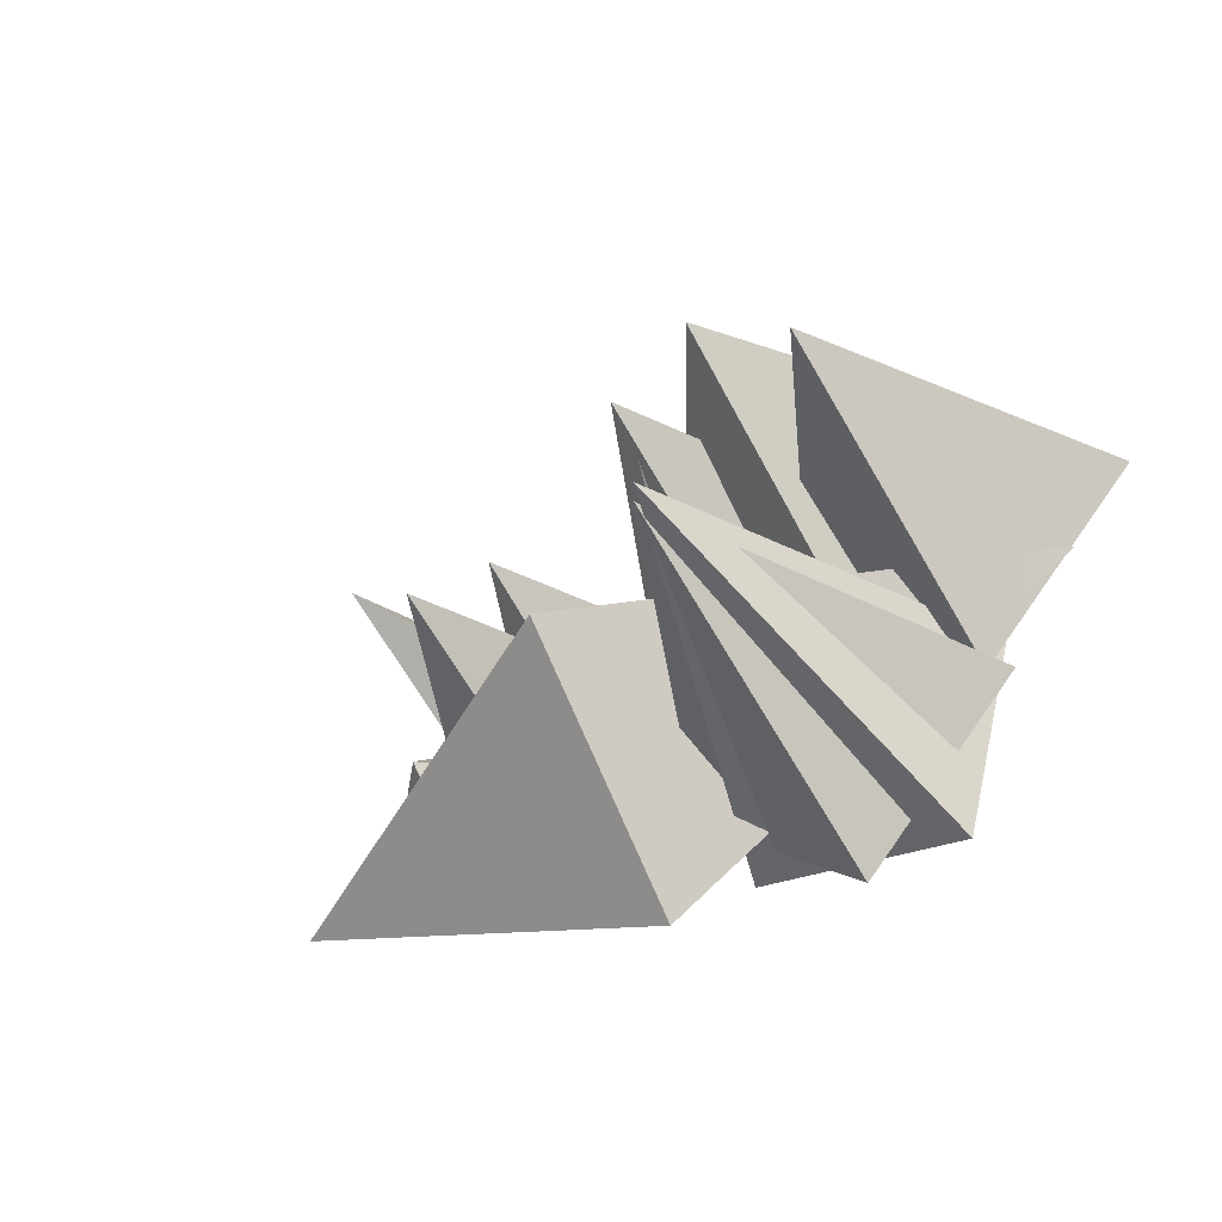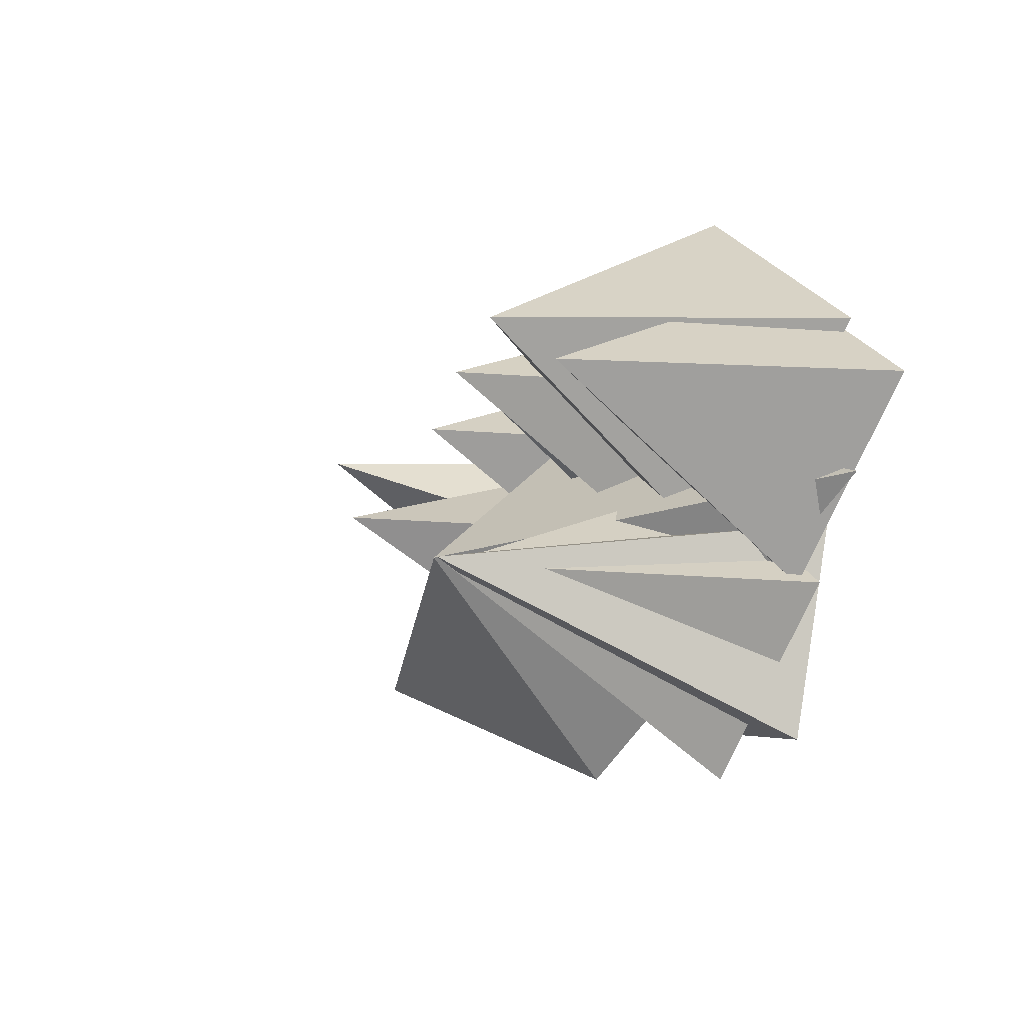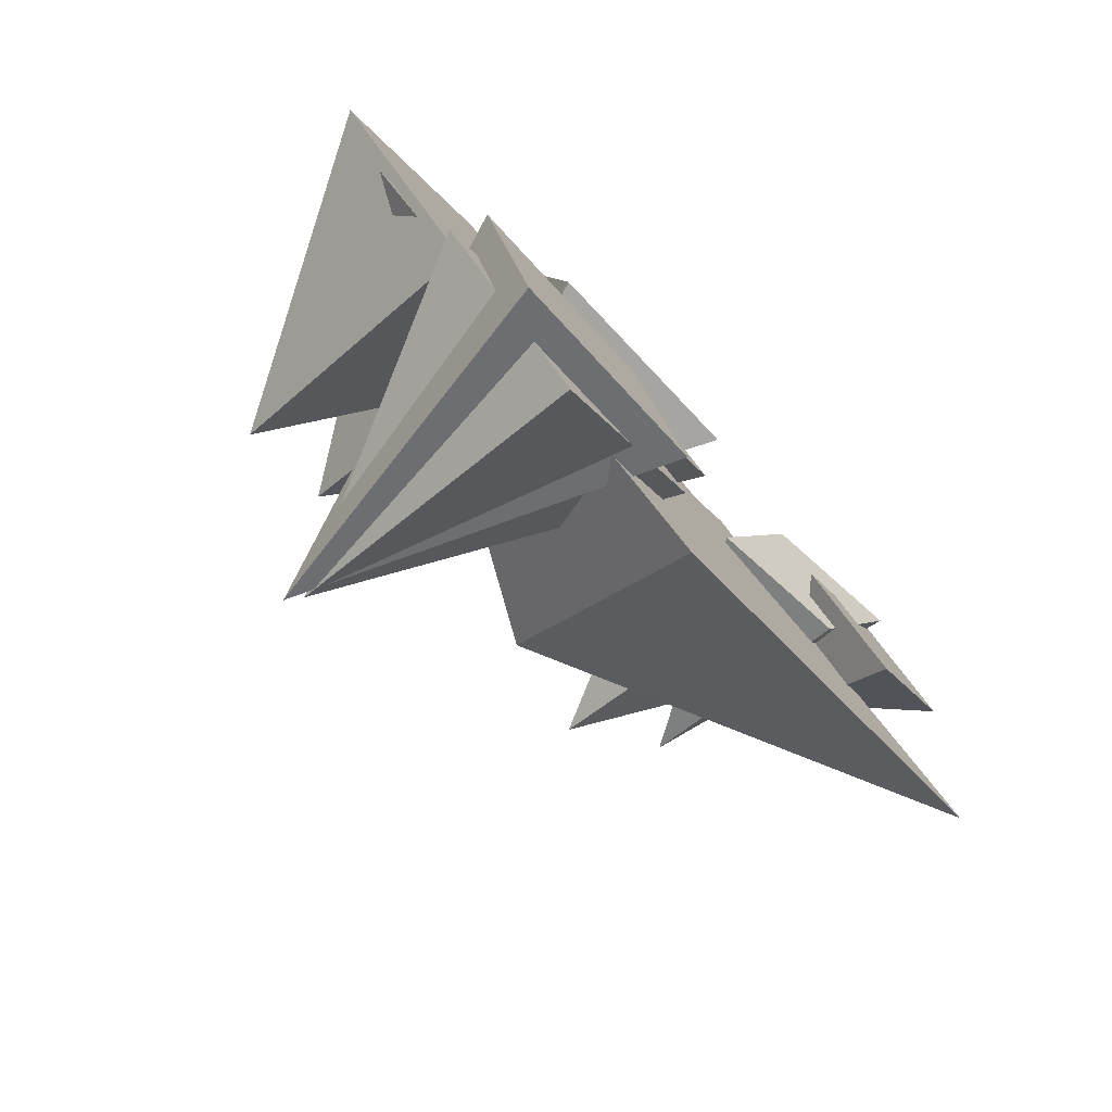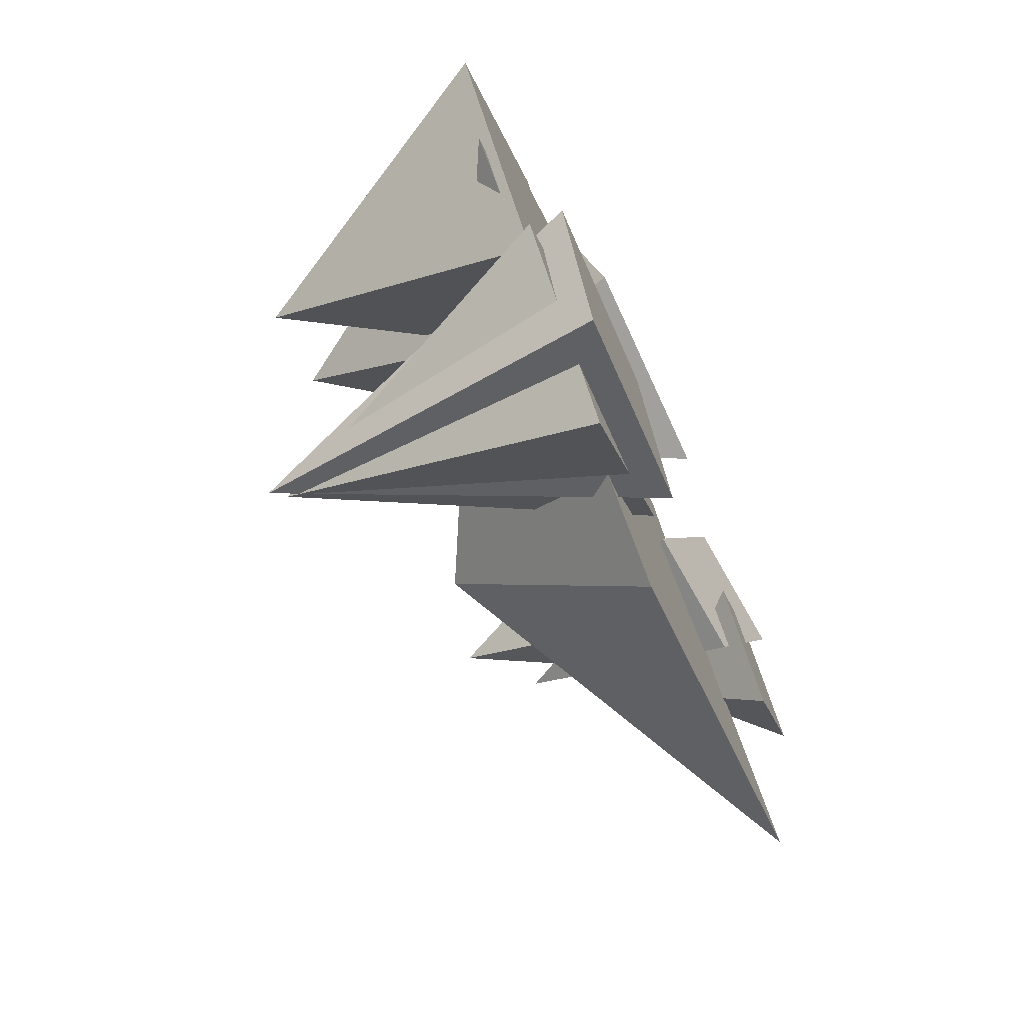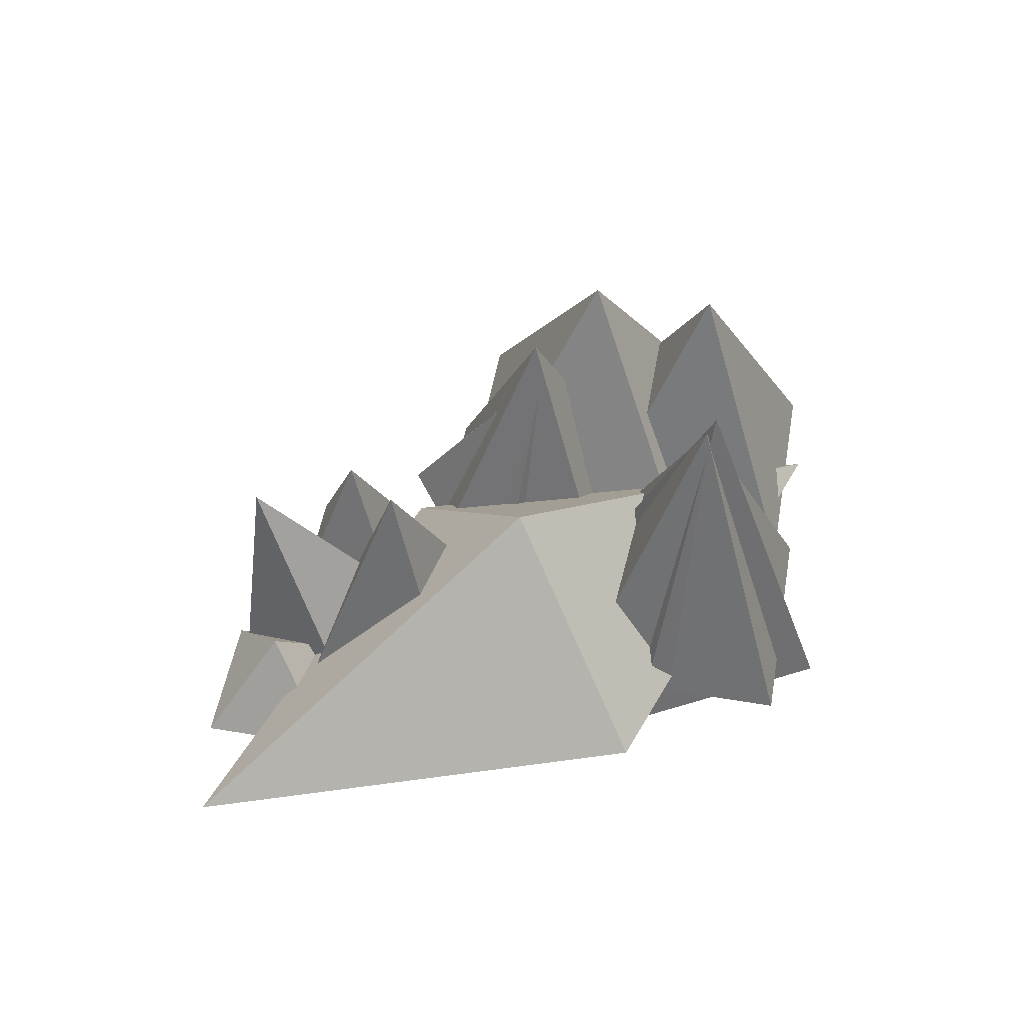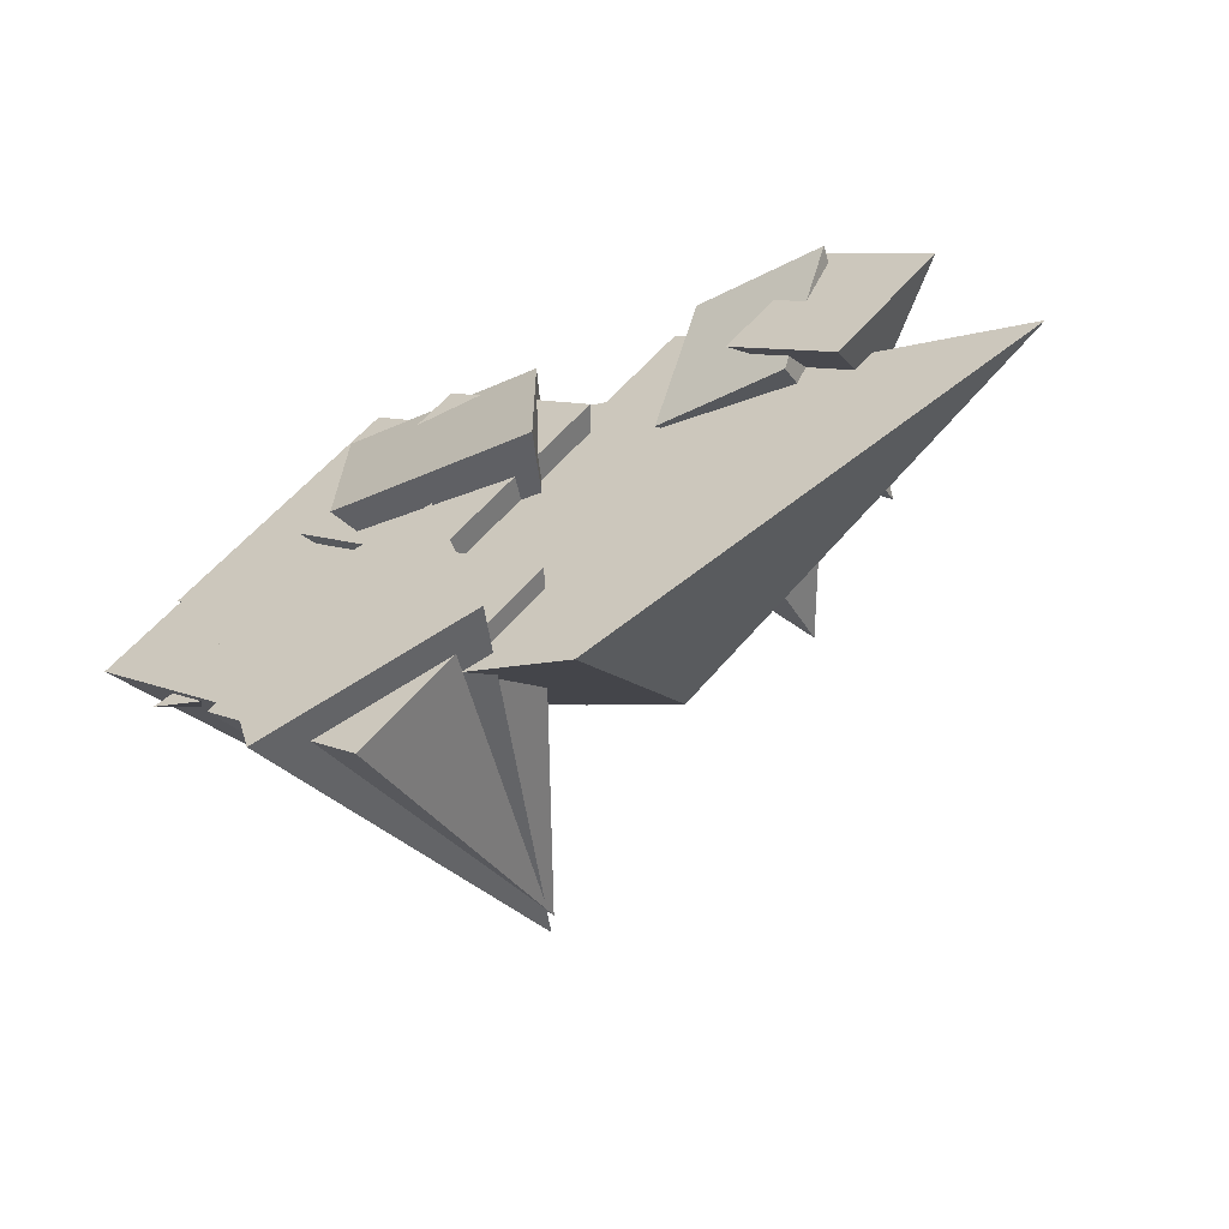
<metadata>
{"format":"obj","ext":"obj","renderer":"f3d","projection":"perspective","resolution":1024,"background":"white","views":[{"elev":-50.3,"azim":-144.5,"up":"+Z"},{"elev":-22.2,"azim":-124.3,"up":"+Z"},{"elev":-77.3,"azim":-48.3,"up":"+Z"},{"elev":-70.0,"azim":-67.1,"up":"+Z"},{"elev":52.8,"azim":145.3,"up":"+Y"},{"elev":-57.4,"azim":26.6,"up":"+Z"}]}
</metadata>
<code>
g default
v -9.228 -0.3123 -12.11
v -13.21 -0.3123 -8.127
v -9.228 -0.3123 -4.146
v -5.246 -0.3123 -8.127
v -9.228 5.571 -8.127
g pPyramid9 group1
f 1 4 3 2
f 1 2 5
f 2 3 5
f 3 4 5
f 4 1 5
g default
v -4.771 -0.1797 -15.62
v -13.23 -0.1797 -11.44
v -4.771 -0.1797 -7.265
v 3.684 -0.1797 -11.44
v -4.771 3.998 -11.44
g group1 pPyramid10
f 6 9 8 7
f 6 7 10
f 7 8 10
f 8 9 10
f 9 6 10
g default
v -7.302 -0.6948 -11.42
v -10.3 -0.6948 -8.424
v -7.302 -0.6948 -5.43
v -4.308 -0.6948 -8.424
v -7.302 5.122 -8.424
g group1 pPyramid11
f 11 14 13 12
f 11 12 15
f 12 13 15
f 13 14 15
f 14 11 15
g default
v -2.854 -0.1111 -8.992
v -4.38 -0.1111 -7.467
v -2.854 -0.1111 -5.941
v -1.328 -0.1111 -7.467
v -2.854 2.906 -7.467
g group1 pPyramid12
f 16 19 18 17
f 16 17 20
f 17 18 20
f 18 19 20
f 19 16 20
g default
v -0.6328 -0.6513 -10.19
v -3.249 -0.2706 -9.431
v -2.029 -0.9877 -7.072
v 0.5871 -1.368 -7.833
v -0.3605 3.953 -7.684
g group1 pPyramid15
f 21 24 23 22
f 21 22 25
f 22 23 25
f 23 24 25
f 24 21 25
g default
v 0.4347 -1.039 -11.21
v -1.51 -1.039 -9.268
v 0.4347 -1.039 -7.323
v 2.379 -1.039 -9.268
v 0.4347 0.9055 -9.268
g group1 pPyramid16
f 26 29 28 27
f 26 27 30
f 27 28 30
f 28 29 30
f 29 26 30
g default
v -2.465 -0.08915 -11.92
v -4.865 -0.08915 -9.916
v -2.465 -0.08915 -7.912
v -0.06542 -0.08915 -9.916
v -2.465 4.69 -9.916
g group1 pPyramid17
f 31 34 33 32
f 31 32 35
f 32 33 35
f 33 34 35
f 34 31 35
g default
v -9.192 -1.296 -9.391
v -9.64 -0.5116 -5.235
v -5.46 -0.6922 -6.004
v -5.012 -1.476 -10.16
v -7.279 4.423 -8.714
g group1 pPyramid23
f 36 39 38 37
f 36 37 40
f 37 38 40
f 38 39 40
f 39 36 40
g default
v -8.392 -0.5671 -16.35
v -11.61 -0.5671 -13.14
v -8.392 -0.5671 -9.918
v -5.176 -0.5671 -13.14
v -8.392 6.007 -13.14
g group1 pPyramid24
f 41 44 43 42
f 41 42 45
f 42 43 45
f 43 44 45
f 44 41 45
g default
v -10.09 -1.145 -15.84
v -11.31 -1.145 -11.67
v -7.138 -1.145 -10.44
v -5.915 -1.145 -14.62
v -8.613 6.332 -13.14
g group1 pPyramid25
f 46 49 48 47
f 46 47 50
f 47 48 50
f 48 49 50
f 49 46 50
g default
v -11.16 -0.3821 -13.07
v -14.46 -0.3821 -9.774
v -11.16 -0.3821 -6.475
v -7.864 -0.3821 -9.774
v -11.16 5.381 -9.774
g group1 pPyramid26
f 51 54 53 52
f 51 52 55
f 52 53 55
f 53 54 55
f 54 51 55

</code>
